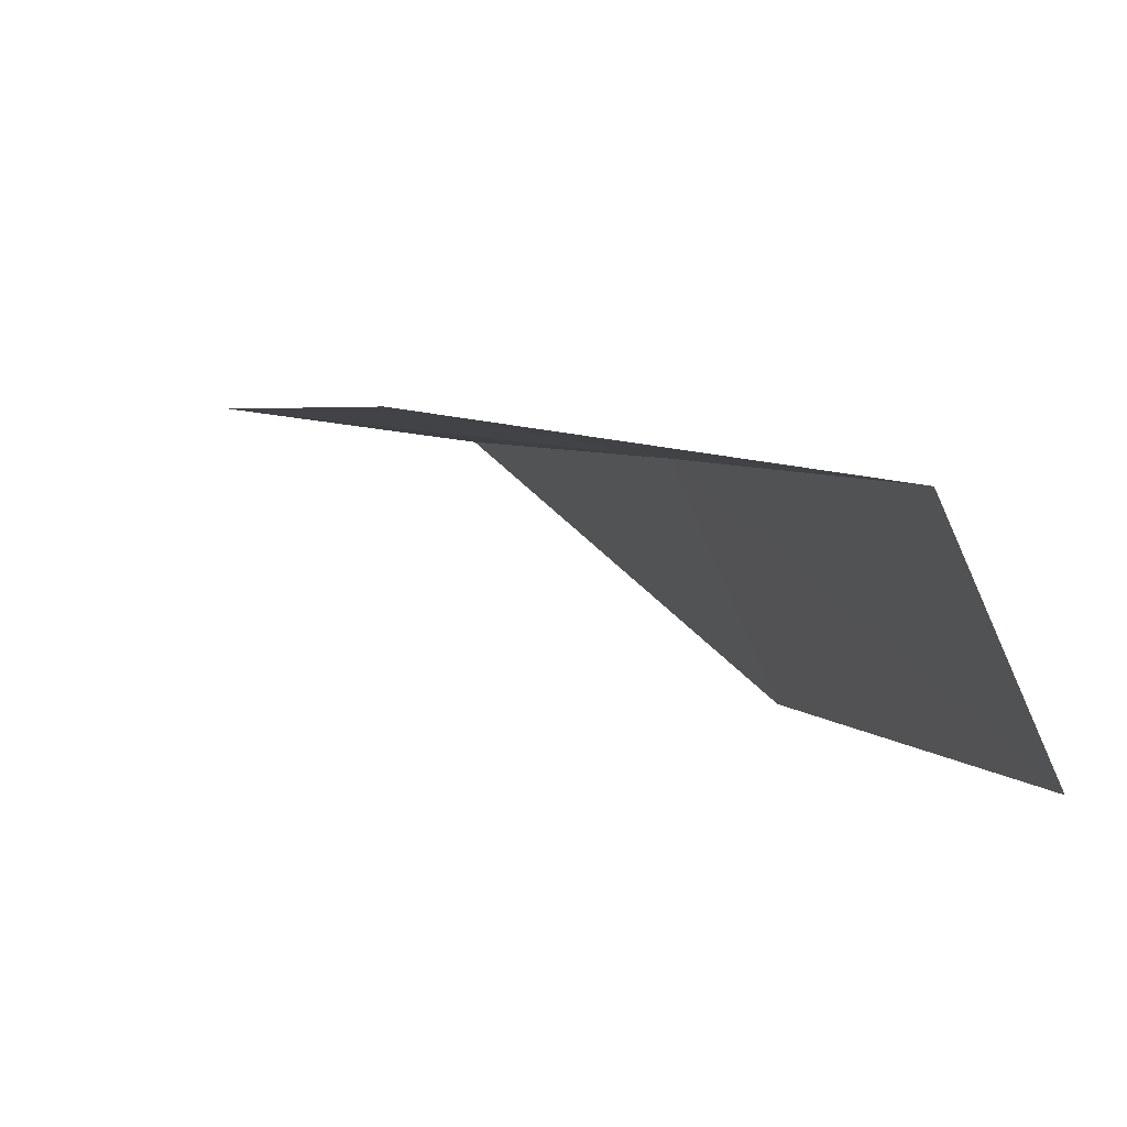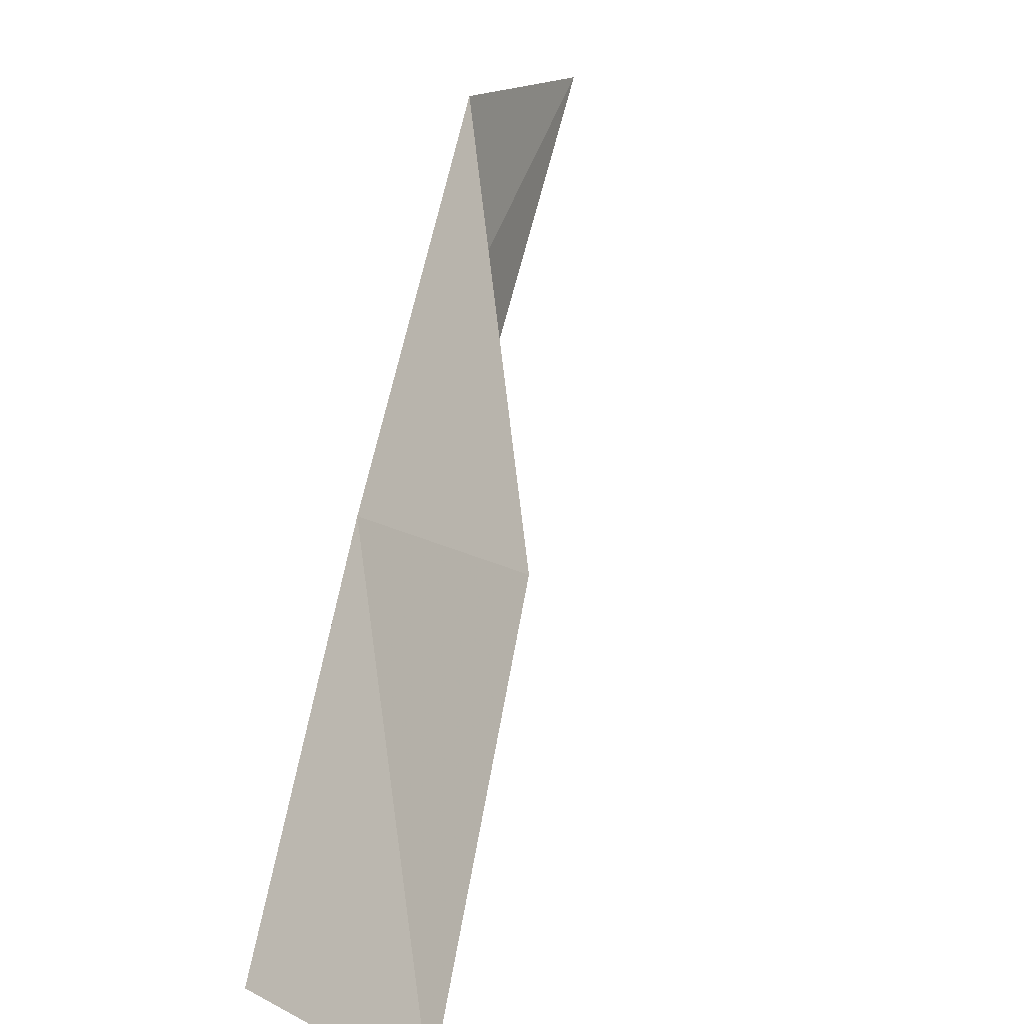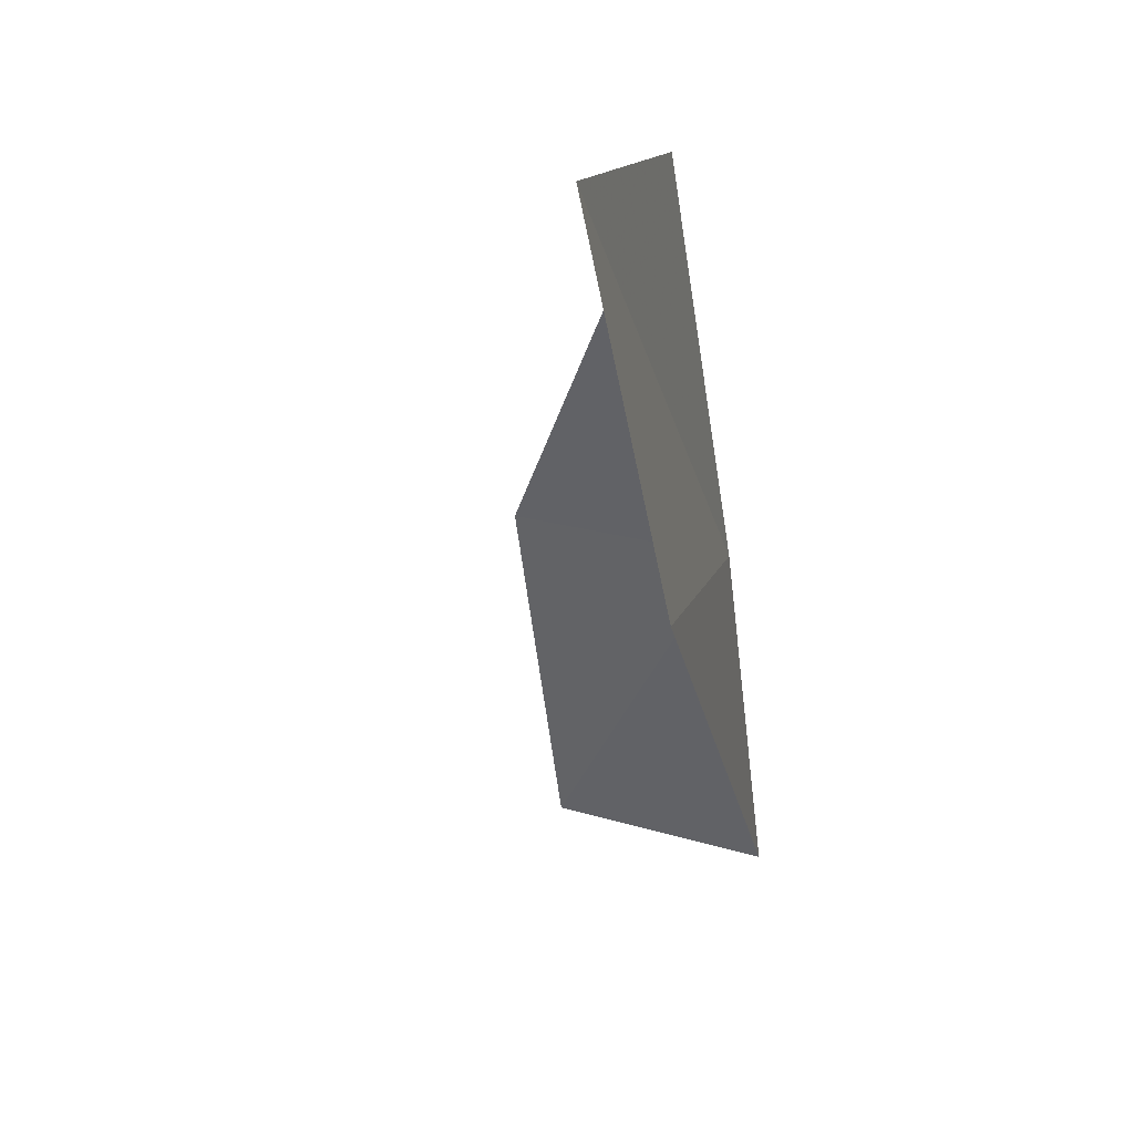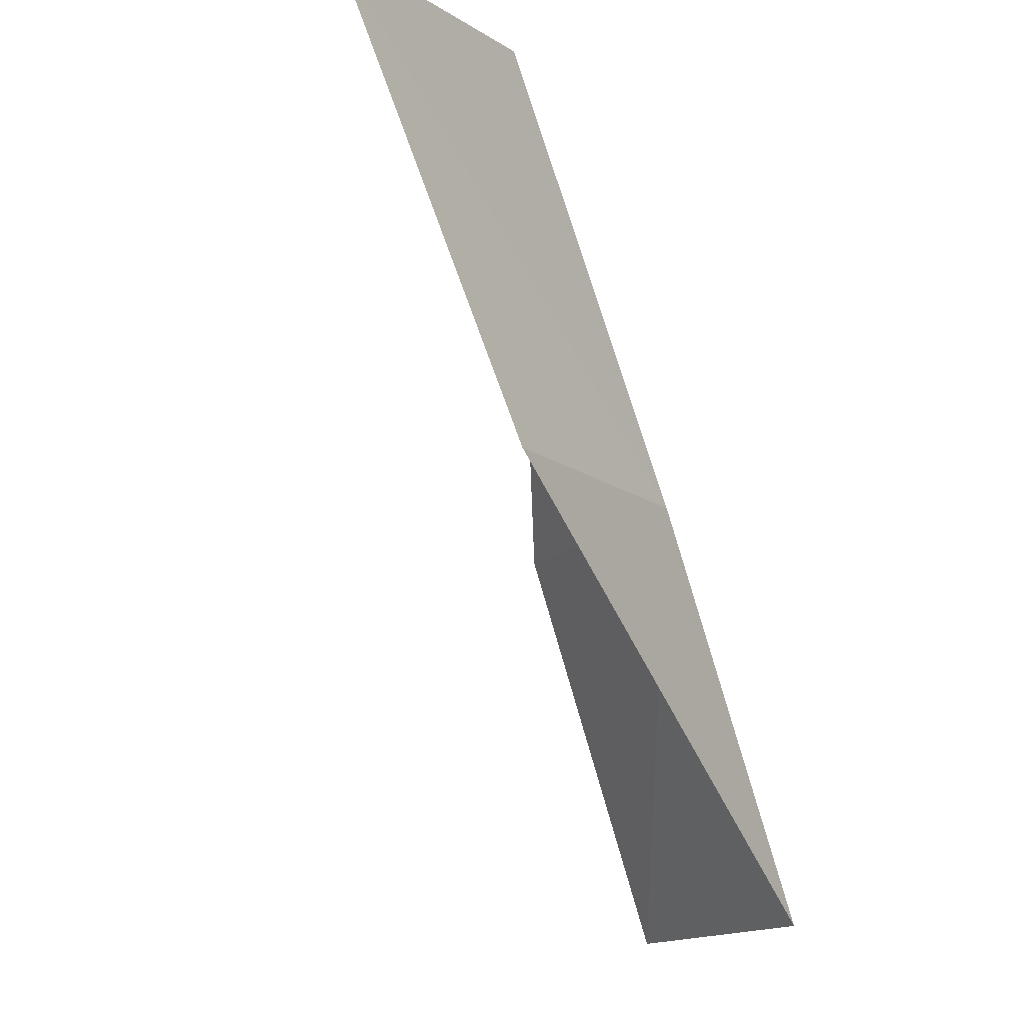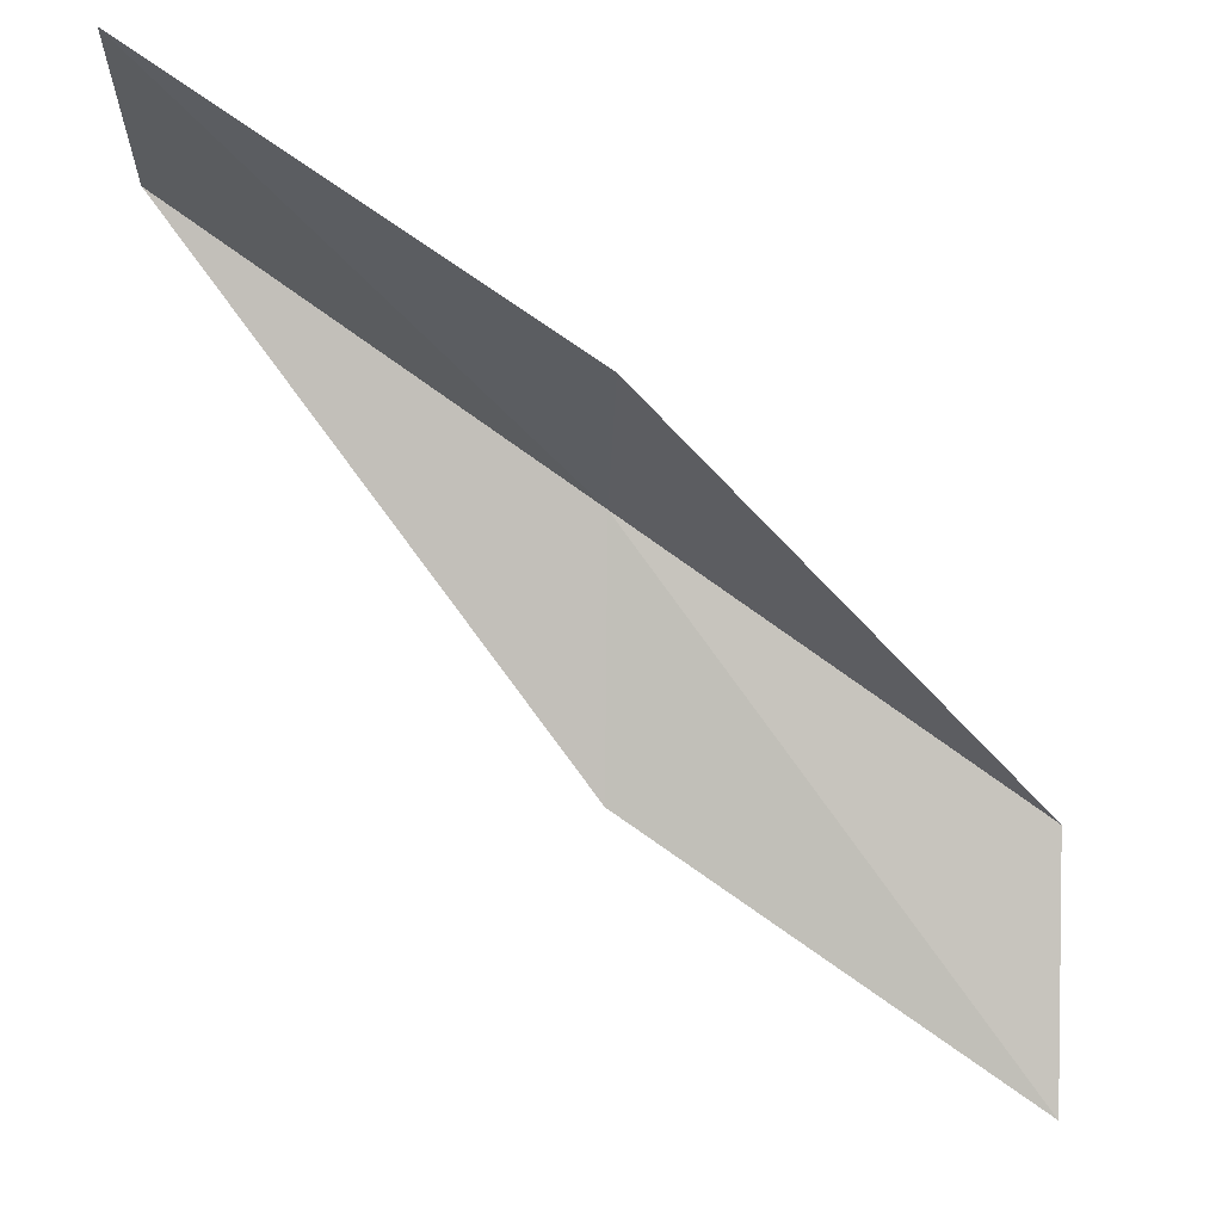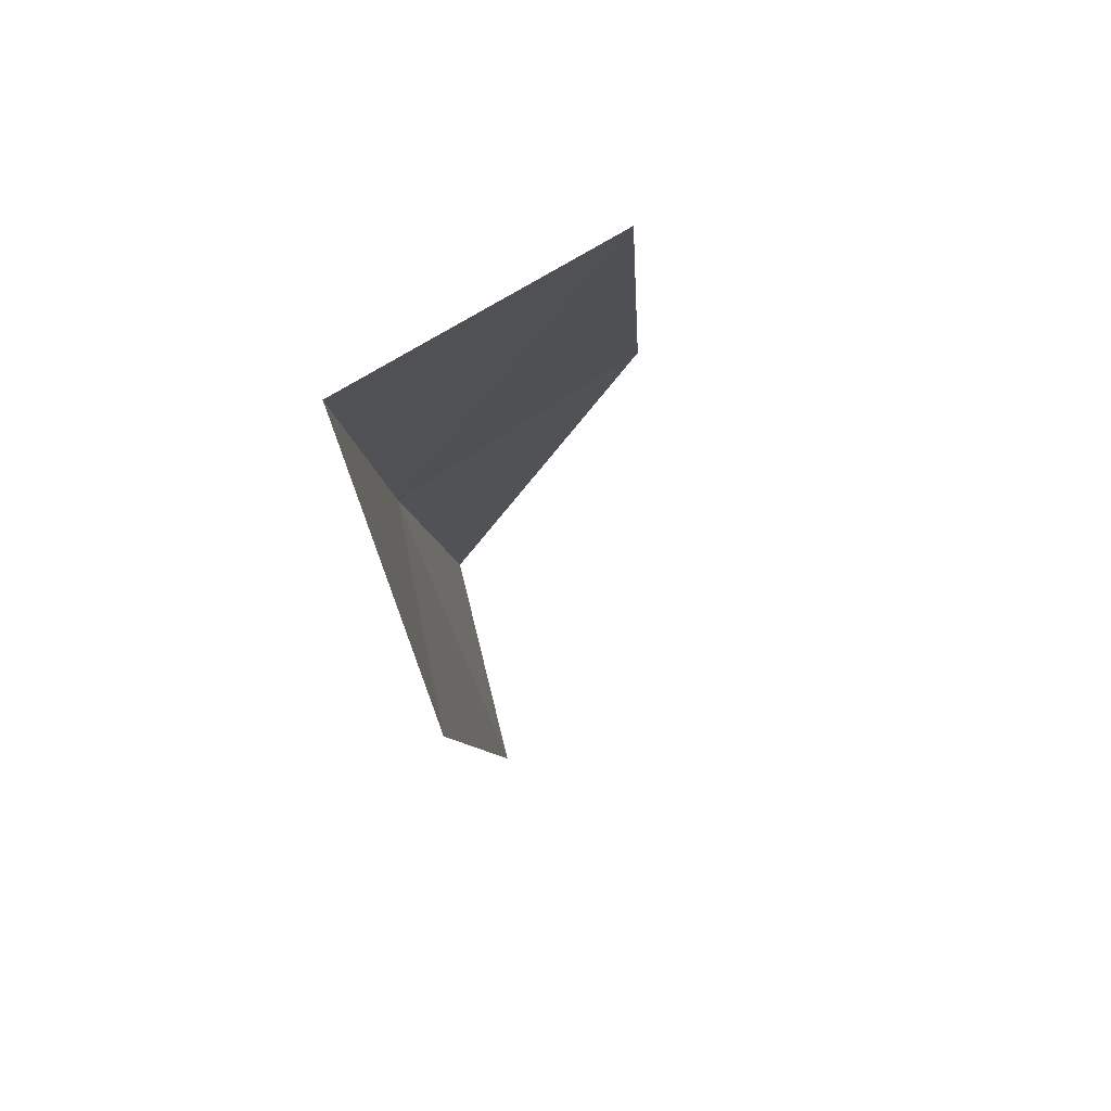
<metadata>
{"format":"obj","ext":"obj","renderer":"f3d","projection":"perspective","resolution":1024,"background":"white","views":[{"elev":-29.6,"azim":-12.4,"up":"+Y"},{"elev":15.6,"azim":-134.8,"up":"+Z"},{"elev":14.0,"azim":35.5,"up":"+Z"},{"elev":-15.4,"azim":55.9,"up":"+Z"},{"elev":-17.3,"azim":-91.6,"up":"+Y"},{"elev":-63.5,"azim":-150.6,"up":"+Z"}]}
</metadata>
<code>
v 24.03 9.919 16
v 22.7 10.02 16
v 24.52 8.648 18
v 24.92 7.416 18
v 24.5 8.71 16
v 22.15 11.19 14
v 23.48 11.16 14
f 1 2 3
f 1 3 4
f 1 4 5
f 1 6 2
f 1 7 6
f 1 5 7

</code>
